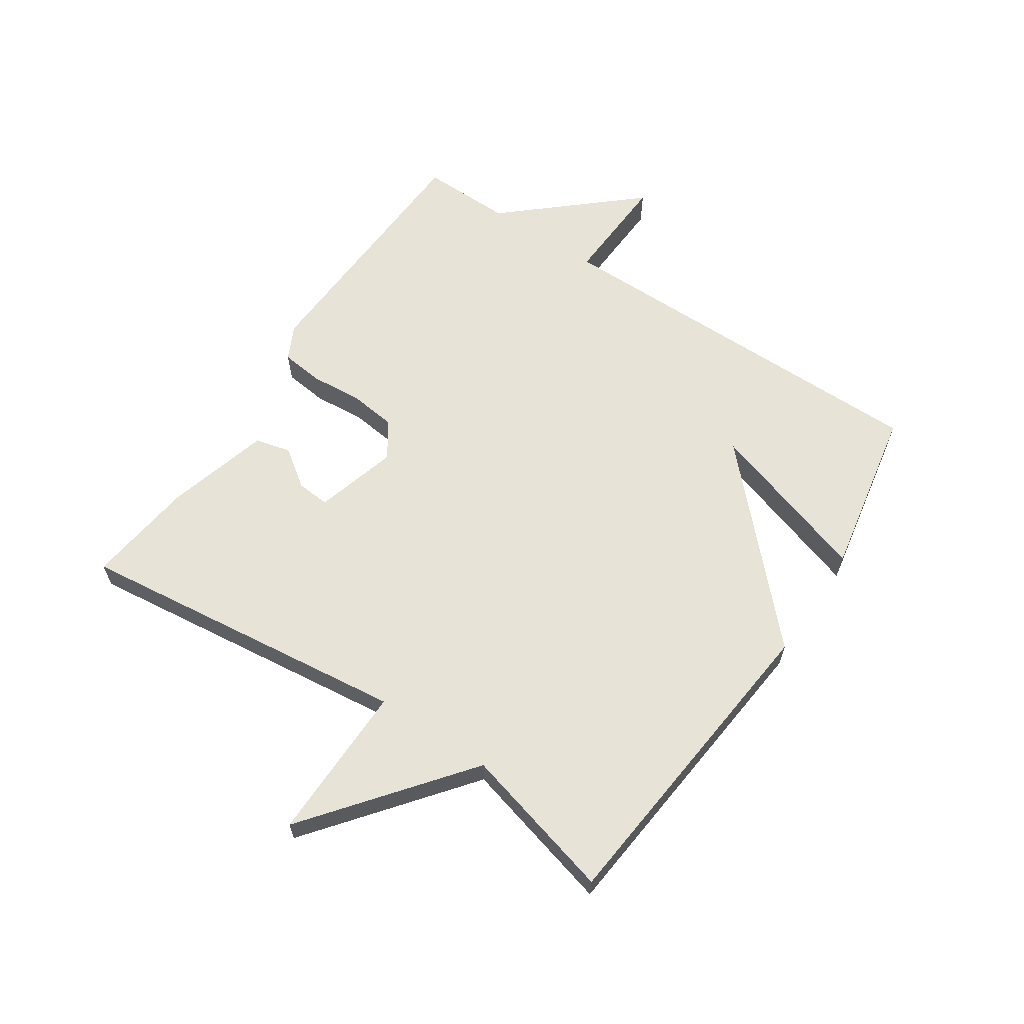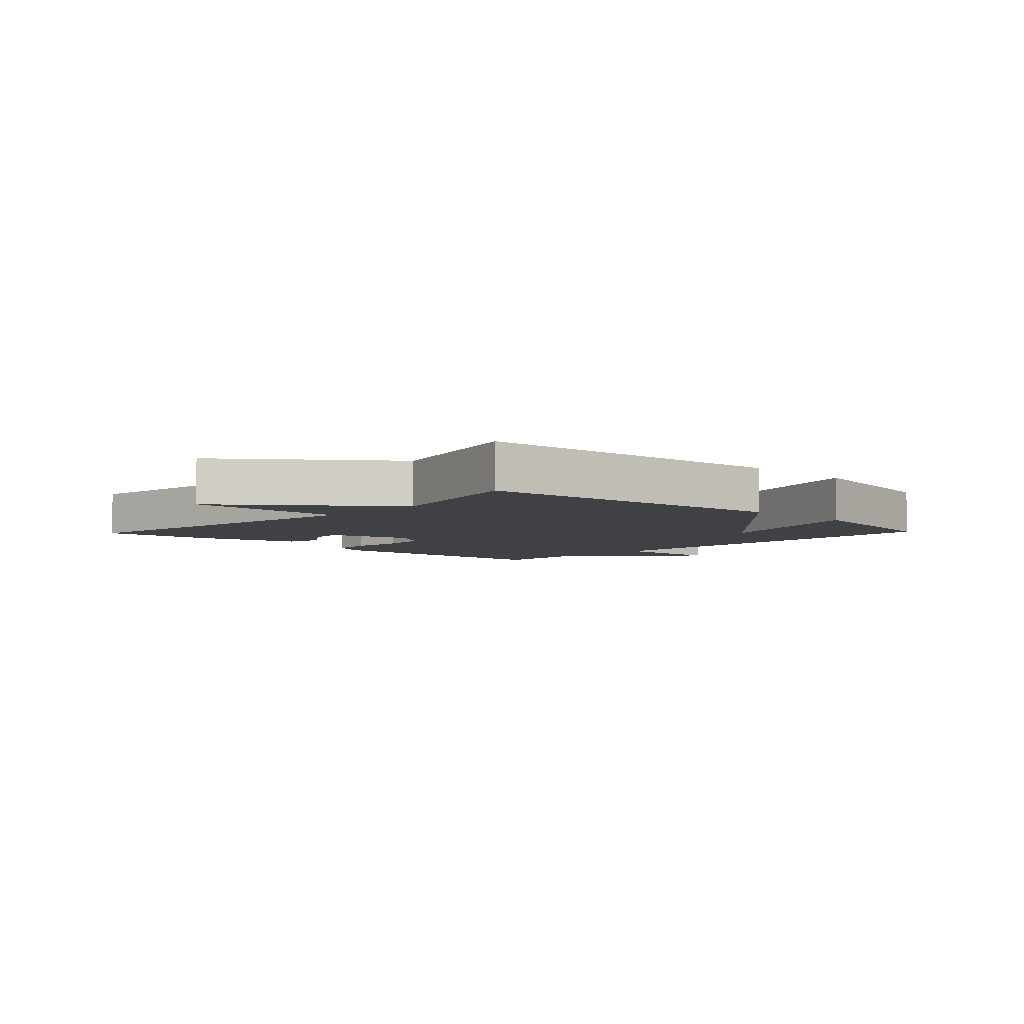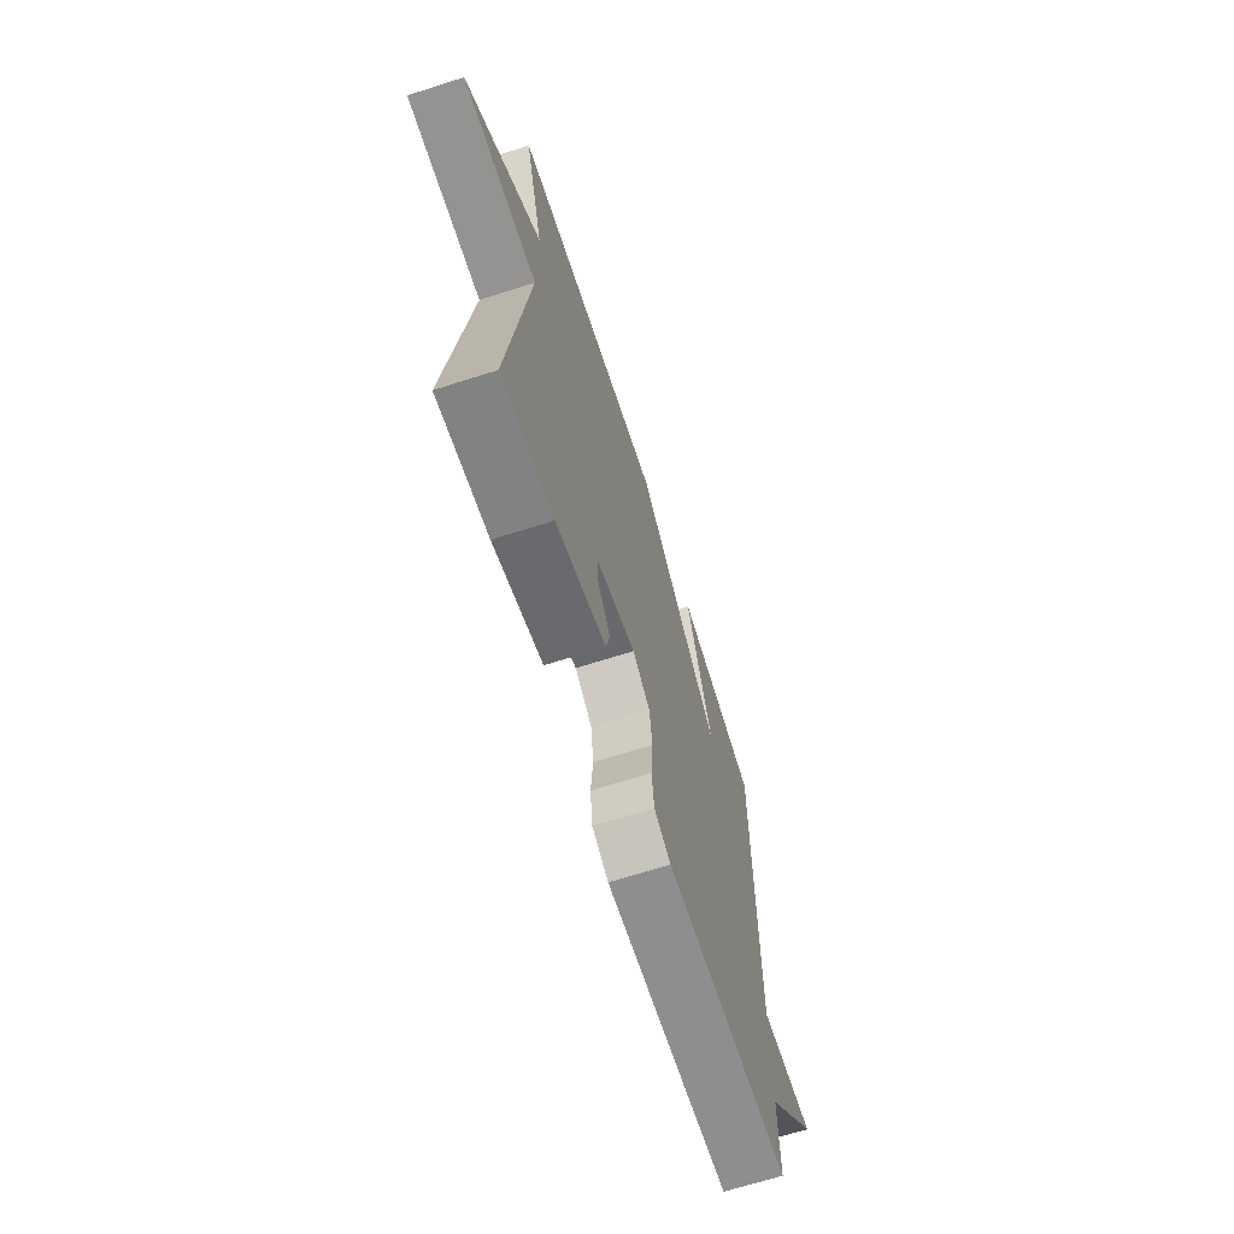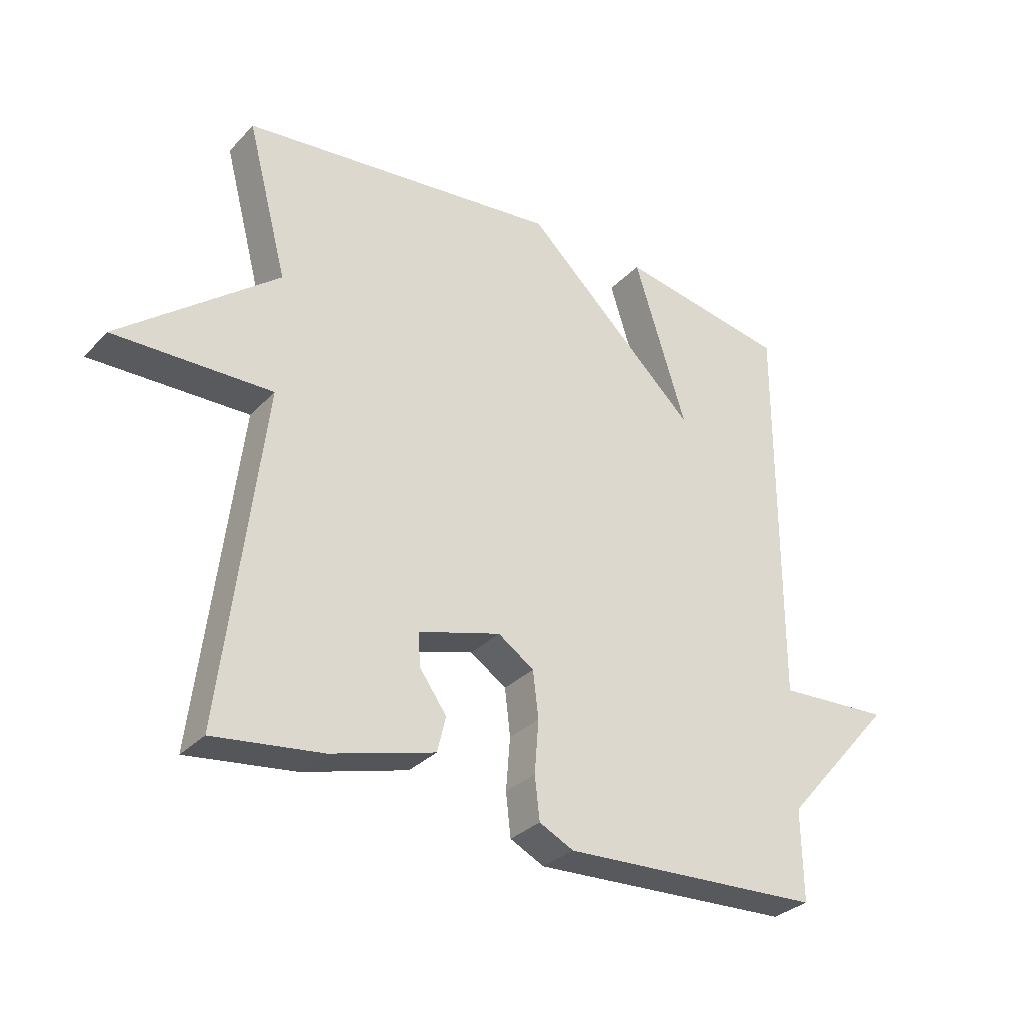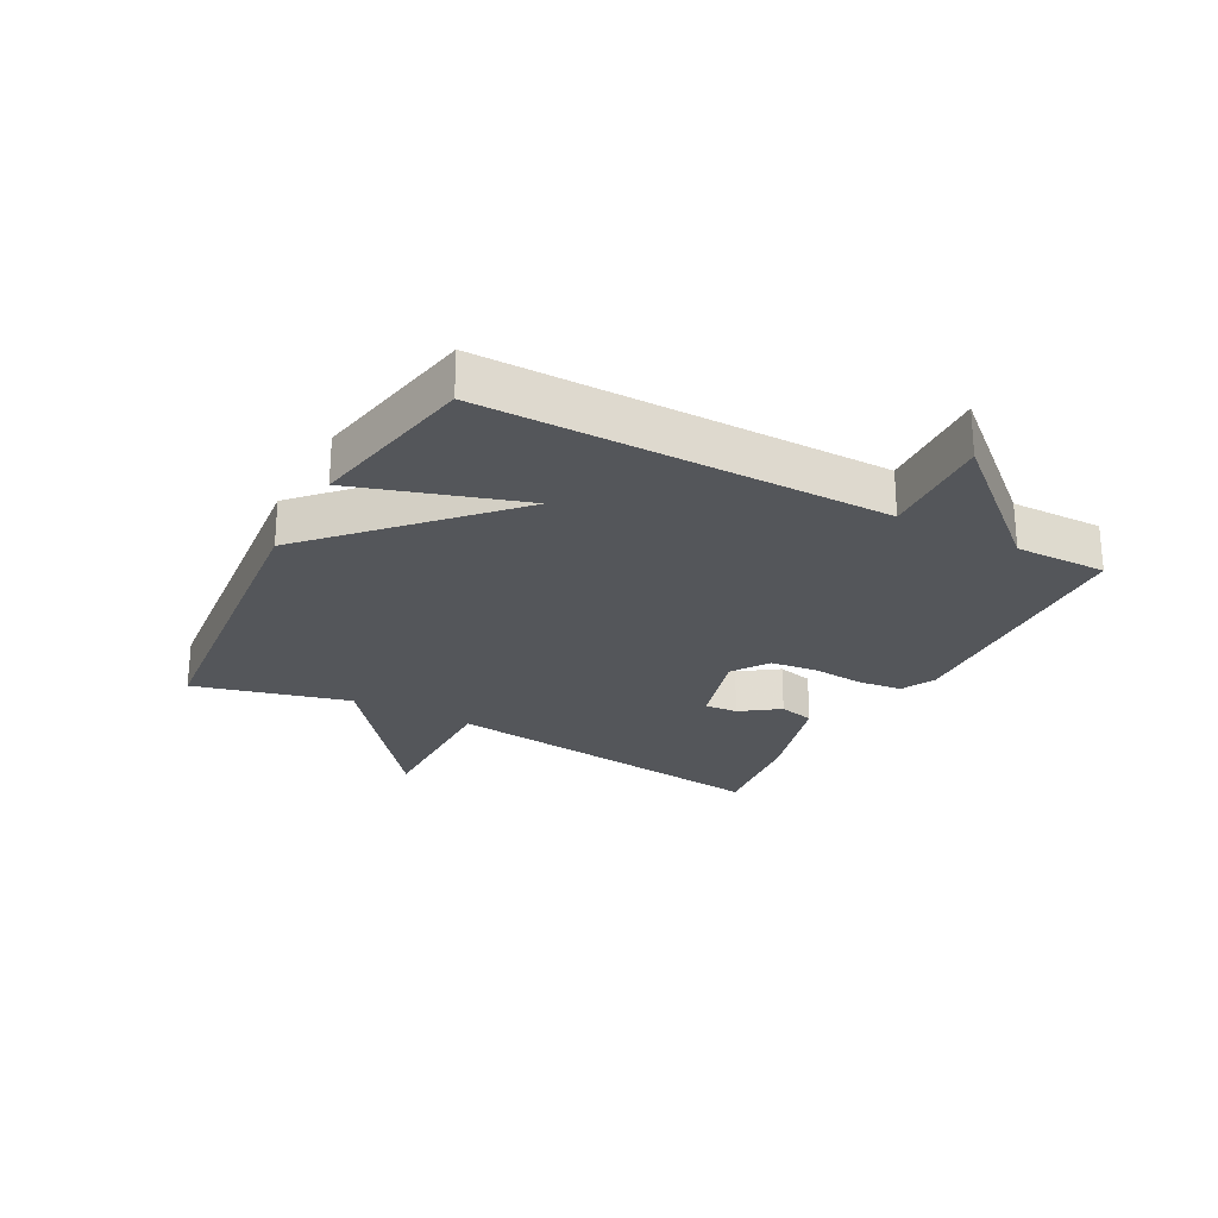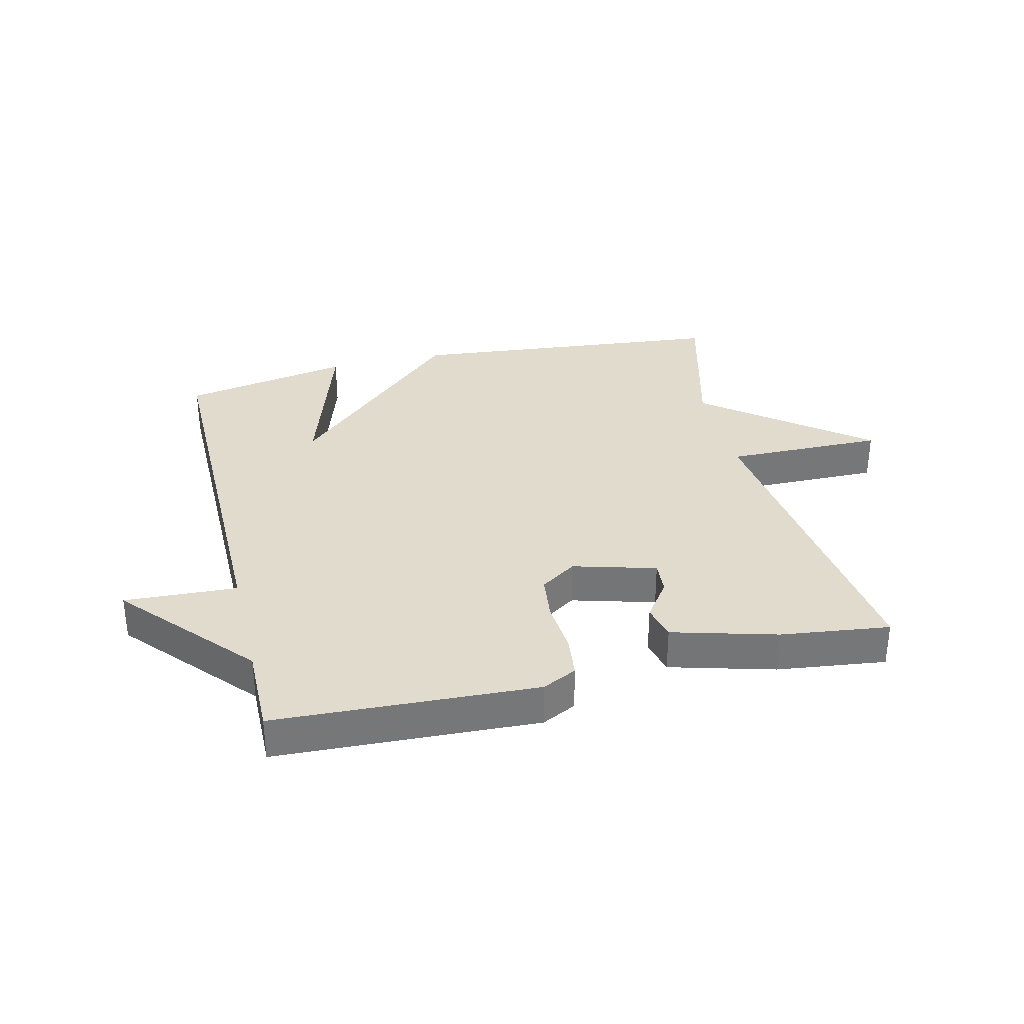
<metadata>
{"format":"obj","ext":"obj","renderer":"f3d","projection":"perspective","resolution":1024,"background":"white","views":[{"elev":62.7,"azim":-56.2,"up":"+Y"},{"elev":-5.4,"azim":-43.7,"up":"+Y"},{"elev":-67.4,"azim":-72.2,"up":"+Z"},{"elev":-31.1,"azim":-34.9,"up":"+Z"},{"elev":-25.2,"azim":61.8,"up":"+Y"},{"elev":33.3,"azim":166.5,"up":"+Y"}]}
</metadata>
<code>
v 0.5 0.07 0.5
v 0.498 0.07 -0.151
v 0.682 0.07 -0.142
v 0.498 0.07 -0.351
v 0.5 0.07 -0.5
v 0.073 0.07 -0.519
v 0.017 0.07 -0.491
v 0.009 0.07 -0.421
v 0.016 0.07 -0.335
v 0.007 0.07 -0.259
v -0.052 0.07 -0.219
v -0.187 0.07 -0.257
v -0.183 0.07 -0.311
v -0.139 0.07 -0.373
v -0.153 0.07 -0.431
v -0.323 0.07 -0.478
v -0.5 0.07 -0.5
v -0.434 0.07 0.047
v -0.692 0.07 0.044
v -0.434 0.07 0.247
v -0.5 0.07 0.5
v 0.023 0.07 0.552
v 0.309 0.07 0.281
v 0.223 0.07 0.552
v 0.5 0 0.5
v 0.498 0 -0.151
v 0.682 0 -0.142
v 0.498 0 -0.351
v 0.5 0 -0.5
v 0.073 0 -0.519
v 0.017 0 -0.491
v 0.009 0 -0.421
v 0.016 0 -0.335
v 0.007 0 -0.259
v -0.052 0 -0.219
v -0.187 0 -0.257
v -0.183 0 -0.311
v -0.139 0 -0.373
v -0.153 0 -0.431
v -0.323 0 -0.478
v -0.5 0 -0.5
v -0.434 0 0.047
v -0.692 0 0.044
v -0.434 0 0.247
v -0.5 0 0.5
v 0.023 0 0.552
v 0.309 0 0.281
v 0.223 0 0.552
f 23 24 1 2
f 22 23 2
f 21 22 2
f 20 21 2
f 18 19 20
f 18 20 2
f 15 16 17
f 14 15 17
f 13 14 17
f 12 13 17 18
f 11 12 18
f 10 11 18 2
f 7 8 9
f 6 7 9
f 5 6 9
f 4 5 9
f 4 9 10
f 3 4 10
f 2 3 10
f 26 25 48 47
f 26 47 46
f 26 46 45
f 26 45 44
f 44 43 42
f 26 44 42
f 41 40 39
f 41 39 38
f 41 38 37
f 42 41 37 36
f 42 36 35
f 26 42 35 34
f 33 32 31
f 33 31 30
f 33 30 29
f 33 29 28
f 34 33 28
f 34 28 27
f 34 27 26
f 1 25 26 2
f 2 26 27 3
f 3 27 28 4
f 4 28 29 5
f 5 29 30 6
f 6 30 31 7
f 7 31 32 8
f 8 32 33 9
f 9 33 34 10
f 10 34 35 11
f 11 35 36 12
f 12 36 37 13
f 13 37 38 14
f 14 38 39 15
f 15 39 40 16
f 16 40 41 17
f 17 41 42 18
f 18 42 43 19
f 19 43 44 20
f 20 44 45 21
f 21 45 46 22
f 22 46 47 23
f 23 47 48 24
f 24 48 25 1

</code>
